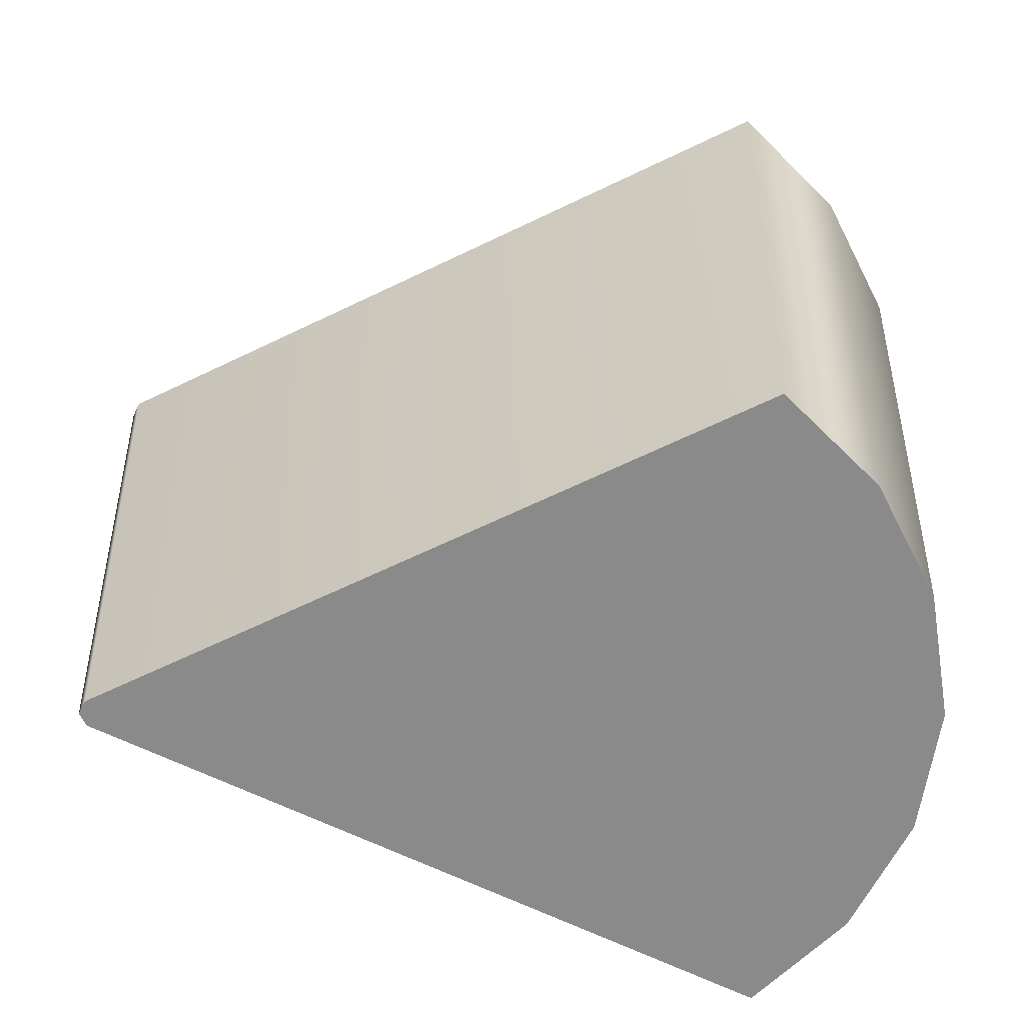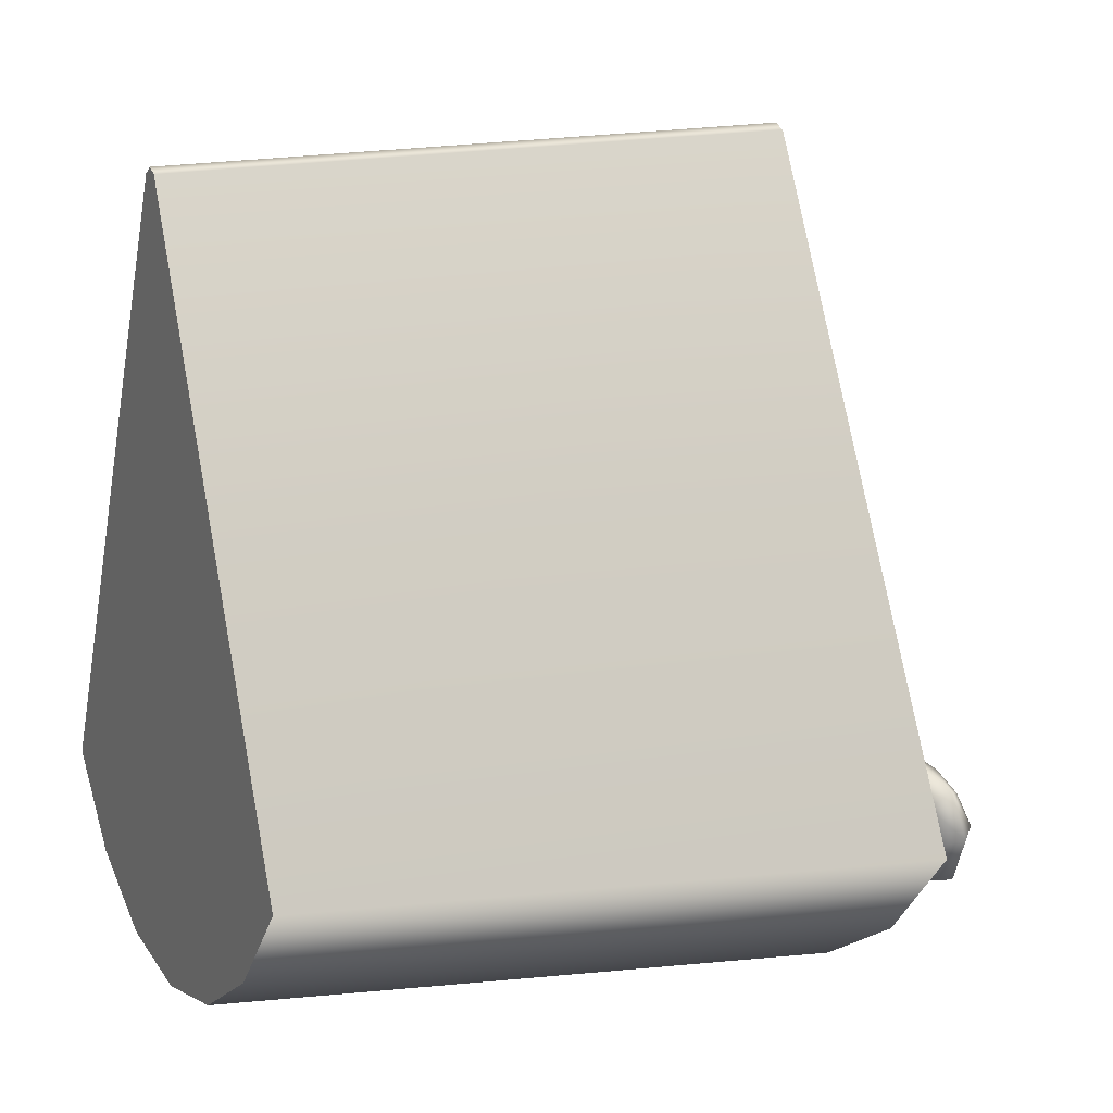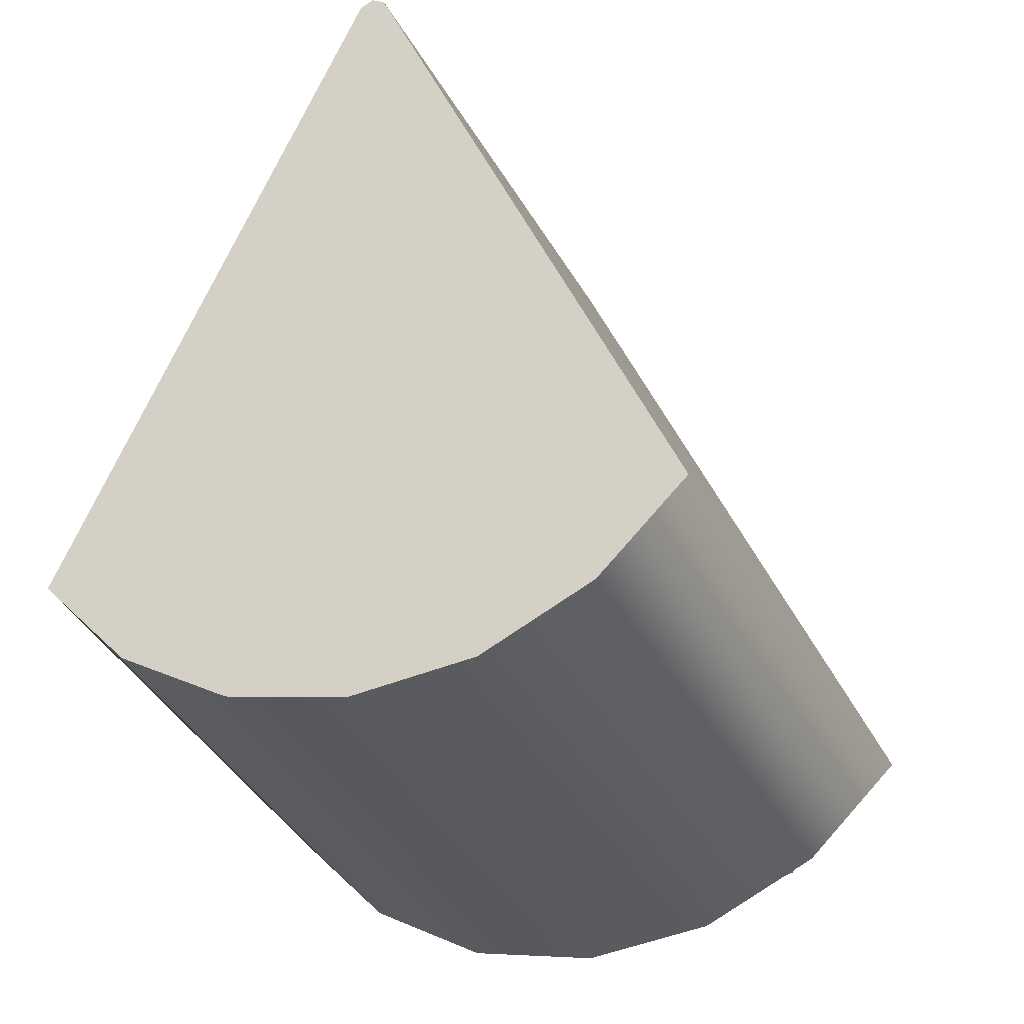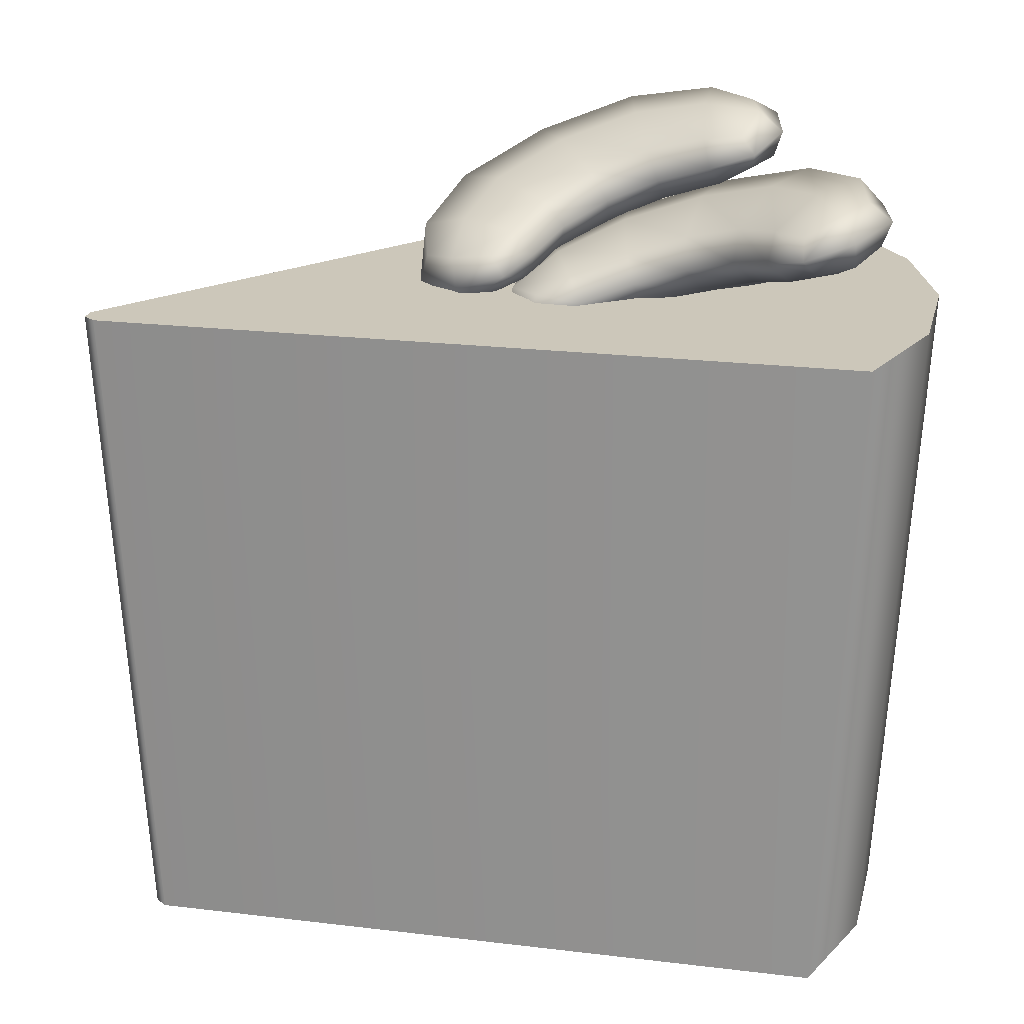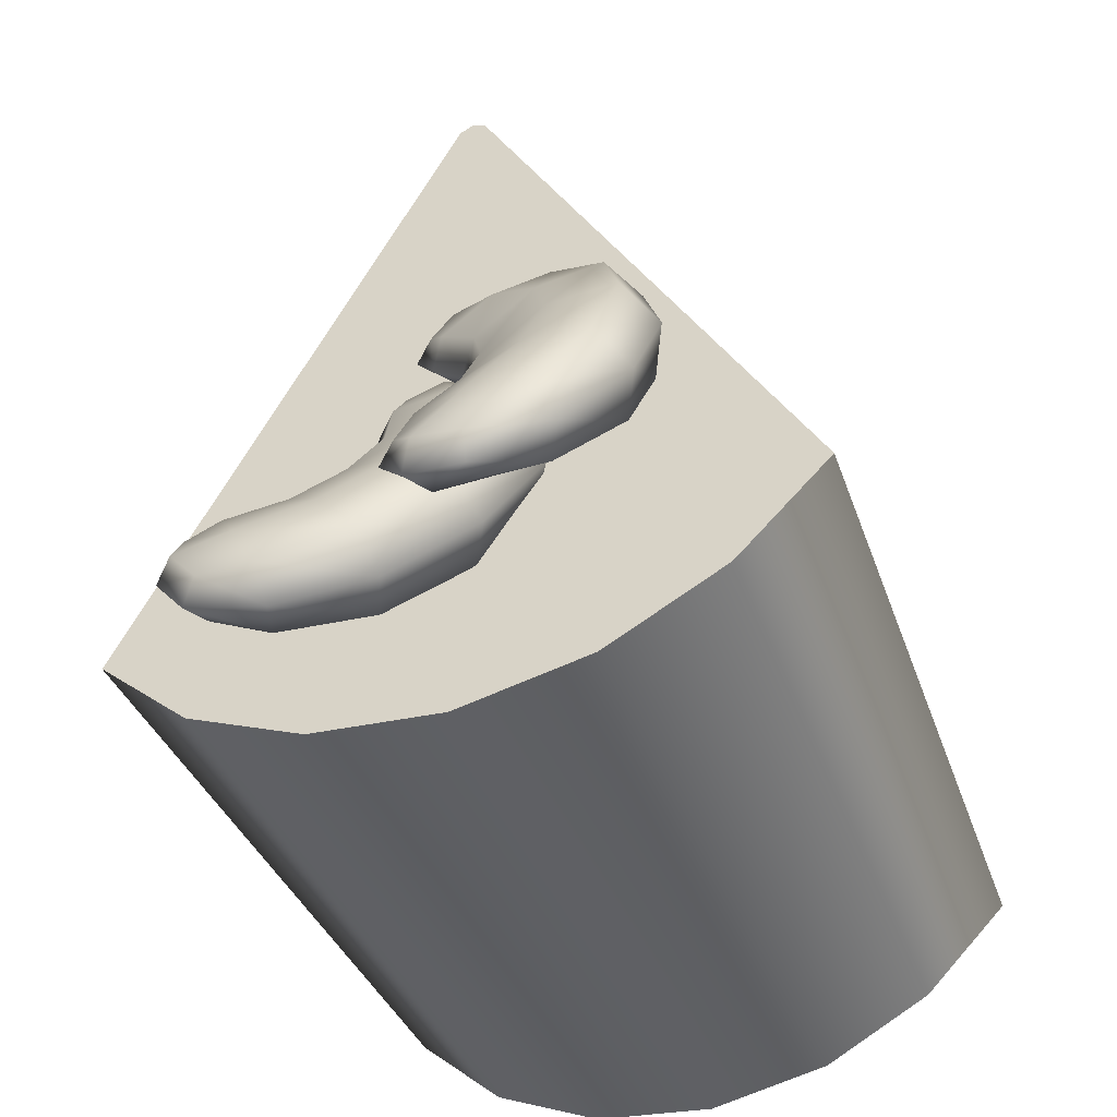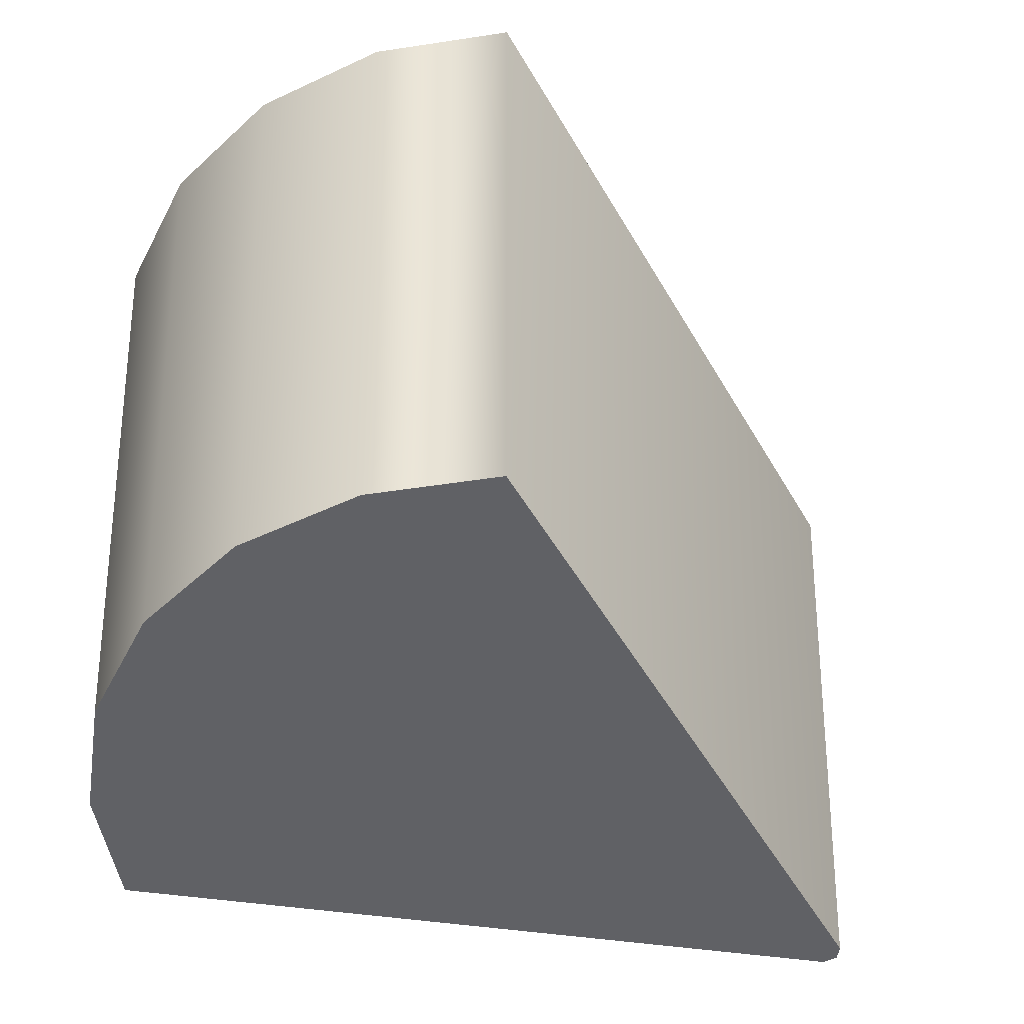
<metadata>
{"format":"obj","ext":"obj","renderer":"f3d","projection":"perspective","resolution":1024,"background":"white","views":[{"elev":-63.5,"azim":89.9,"up":"+Y"},{"elev":9.8,"azim":65.4,"up":"+Z"},{"elev":-28.4,"azim":20.5,"up":"+Z"},{"elev":21.3,"azim":76.0,"up":"+Y"},{"elev":-47.0,"azim":-158.2,"up":"+Z"},{"elev":-49.3,"azim":-125.3,"up":"+Y"}]}
</metadata>
<code>
g meger3d_Char_sundries_C2_1
v 0.2939 -0.3436 -0.2136
v 0.3223 0.2638 -0.2342
v 0.2342 0.2638 -0.3223
v 0.2136 -0.3436 -0.2939
v 0.1231 0.2638 -0.3789
v 0.1123 -0.3436 -0.3456
v 7.629e-08 0.2638 -0.3984
v 7.629e-08 -0.3436 -0.3633
v -0.1231 0.2638 -0.3789
v -0.1123 -0.3436 -0.3456
v -0.2342 0.2638 -0.3223
v -0.2136 -0.3436 -0.2939
v -0.3223 0.2638 -0.2342
v -0.2939 -0.3436 -0.2136
v -0.3223 0.2638 -0.2342
v -0.01298 0.2638 0.3919
v -0.01183 -0.3436 0.3574
v -0.2939 -0.3436 -0.2136
v -0.01183 -0.3436 0.3574
v -0.01298 0.2638 0.3919
v 7.629e-08 0.2638 0.3984
v 7.629e-08 -0.3436 0.3633
v 0.01298 0.2638 0.3919
v 0.01183 -0.3436 0.3574
v 0.01298 0.2638 0.3919
v 0.3223 0.2638 -0.2342
v 0.2939 -0.3436 -0.2136
v 0.01183 -0.3436 0.3574
v 0.2136 -0.3436 -0.2939
v 7.629e-08 -0.3436 -4.041e-07
v 0.2939 -0.3436 -0.2136
v 0.1123 -0.3436 -0.3456
v 7.629e-08 -0.3436 -0.3633
v -0.1123 -0.3436 -0.3456
v -0.2136 -0.3436 -0.2939
v -0.2939 -0.3436 -0.2136
v -0.01183 -0.3436 0.3574
v 7.629e-08 -0.3436 0.3633
v 0.01183 -0.3436 0.3574
v 0.3223 0.2638 -0.2342
v 7.629e-08 0.2638 -1.404e-06
v 0.2342 0.2638 -0.3223
v 0.1231 0.2638 -0.3789
v 7.629e-08 0.2638 -0.3984
v -0.1231 0.2638 -0.3789
v -0.2342 0.2638 -0.3223
v -0.3223 0.2638 -0.2342
v -0.01298 0.2638 0.3919
v 7.629e-08 0.2638 0.3984
v 0.01298 0.2638 0.3919
v -0.1599 0.3331 0.008334
v -0.1855 0.3689 -0.07664
v -0.1217 0.3727 -0.08017
v -0.101 0.344 -0.01201
v -0.05801 0.3548 -0.09205
v -0.0422 0.3342 -0.04031
v -0.05046 0.3748 -0.1459
v -0.1119 0.3979 -0.1521
v -0.1736 0.4003 -0.1663
v -0.03696 0.3309 -0.1029
v -0.02278 0.313 -0.05665
v -0.03014 0.3492 -0.1507
v -0.1799 0.2923 0.0008419
v -0.2072 0.3278 -0.09078
v -0.1945 0.364 -0.1853
v -0.07028 0.4123 -0.2089
v -0.122 0.4166 -0.2329
v -0.01877 0.3904 -0.1916
v -0.004286 0.3953 -0.224
v -0.02714 0.4123 -0.2485
v 0.01502 0.3797 -0.2314
v -0.01293 0.3943 -0.2686
v -0.07251 0.4134 -0.2585
v -0.06971 0.4002 -0.2827
v -0.001764 0.3651 -0.1928
v -0.1395 0.3891 -0.2521
v -0.1151 0.2693 0.0591
v -0.09895 0.3035 0.06106
v -0.05131 0.319 0.03356
v -0.003825 0.3169 -0.0006996
v 0.01183 0.2982 -0.01903
v 0.01514 0.2998 0.02432
v 0.03444 0.2842 0.01674
v 0.01259 0.2688 0.05747
v -0.00326 0.2948 0.05668
v -0.04137 0.2608 0.07948
v -0.04672 0.2866 0.07097
v -0.01293 0.3943 -0.2686
v -0.02755 0.3677 -0.2656
v -0.004582 0.3635 -0.2362
v 0.01502 0.3797 -0.2314
v -0.06971 0.4002 -0.2827
v -0.07287 0.3743 -0.2736
v -0.001764 0.3651 -0.1928
v -0.01918 0.3458 -0.2088
v -0.03014 0.3492 -0.1507
v -0.0509 0.3272 -0.1642
v -0.03696 0.3309 -0.1029
v -0.05846 0.3061 -0.1108
v -0.1127 0.3152 -0.1839
v -0.1225 0.2859 -0.1135
v -0.1743 0.3239 -0.1956
v -0.1863 0.2874 -0.108
v -0.04264 0.2865 -0.05862
v -0.1017 0.2613 -0.0438
v -0.1606 0.2567 -0.02102
v -0.02278 0.313 -0.05665
v -0.2072 0.3278 -0.09078
v -0.1799 0.2923 0.0008419
v -0.1945 0.364 -0.1853
v -0.07094 0.3419 -0.236
v -0.1225 0.3556 -0.2564
v -0.1395 0.3891 -0.2521
v -0.05196 0.2486 0.006507
v -0.09952 0.2424 0.03761
v -0.004241 0.2723 -0.01783
v 0.01485 0.2679 0.01209
v -0.003675 0.2502 0.03954
v 0.03444 0.2842 0.01674
v 0.01259 0.2688 0.05747
v -0.04709 0.2475 0.05594
v -0.04137 0.2608 0.07948
v 0.01183 0.2982 -0.01903
v -0.1151 0.2693 0.0591
v -0.06992 0.3132 -0.1351
v -0.0318 0.3453 -0.2168
v 0.01949 0.3448 -0.1784
v -0.01097 0.319 -0.1127
v 0.07405 0.3221 -0.1463
v 0.05111 0.3037 -0.09648
v 0.1161 0.3383 -0.1828
v 0.07524 0.3649 -0.2272
v 0.03753 0.3703 -0.2778
v 0.09495 0.2962 -0.141
v 0.07452 0.2803 -0.09636
v 0.1324 0.3111 -0.1732
v -0.08397 0.2734 -0.1535
v -0.04287 0.3048 -0.2413
v 0.03057 0.3343 -0.3056
v 0.1447 0.373 -0.244
v 0.1211 0.3792 -0.2956
v 0.171 0.3489 -0.1975
v 0.2032 0.351 -0.2129
v 0.2029 0.3678 -0.2464
v 0.2213 0.3337 -0.206
v 0.2251 0.3478 -0.2526
v 0.1749 0.3713 -0.2834
v 0.1914 0.3565 -0.3
v 0.1824 0.3226 -0.1873
v 0.1176 0.3518 -0.3214
v -0.07393 0.2498 -0.06704
v -0.05986 0.2829 -0.05532
v -0.004538 0.2936 -0.04575
v 0.05344 0.2864 -0.04137
v 0.07548 0.2657 -0.04522
v 0.05035 0.2696 -0.009928
v 0.06854 0.2525 -0.003221
v 0.02441 0.241 0.01395
v 0.01514 0.2679 0.003
v -0.03154 0.2379 -0.003919
v -0.02789 0.2634 -0.01401
v 0.2251 0.3478 -0.2526
v 0.2097 0.3224 -0.2596
v 0.208 0.3185 -0.2223
v 0.2213 0.3337 -0.206
v 0.1914 0.3565 -0.3
v 0.1808 0.3314 -0.2949
v 0.1824 0.3226 -0.1873
v 0.1777 0.3035 -0.2106
v 0.1324 0.3111 -0.1732
v 0.1233 0.2897 -0.1968
v 0.09495 0.2962 -0.141
v 0.0814 0.2725 -0.1607
v 0.08772 0.2806 -0.2516
v 0.03259 0.2563 -0.2039
v 0.04906 0.2925 -0.3003
v -0.01949 0.2622 -0.2408
v 0.0583 0.2551 -0.1105
v 0.001515 0.2347 -0.1371
v -0.05839 0.2353 -0.1576
v 0.07452 0.2803 -0.09636
v -0.04287 0.3048 -0.2413
v -0.08397 0.2734 -0.1535
v 0.03057 0.3343 -0.3056
v 0.1553 0.3013 -0.2647
v 0.1303 0.317 -0.3136
v 0.1176 0.3518 -0.3214
v 0.006086 0.2219 -0.0665
v -0.05065 0.2207 -0.0733
v 0.06017 0.241 -0.05451
v 0.05515 0.2372 -0.0193
v 0.02186 0.2225 -0.01014
v 0.06854 0.2525 -0.003221
v 0.02441 0.241 0.01395
v -0.02199 0.2235 -0.02554
v -0.03154 0.2379 -0.003919
v 0.07548 0.2657 -0.04522
v -0.07393 0.2498 -0.06704
g meger3d_Char_sundries_C2_1_0
f 3 2 1
f 4 3 1
f 5 3 4
f 6 5 4
f 7 5 6
f 8 7 6
f 9 7 8
f 10 9 8
f 11 9 10
f 12 11 10
f 13 11 12
f 14 13 12
f 17 16 15
f 18 17 15
f 21 20 19
f 22 21 19
f 23 21 22
f 24 23 22
f 27 26 25
f 28 27 25
f 31 30 29
f 29 30 32
f 32 30 33
f 33 30 34
f 34 30 35
f 35 30 36
f 36 30 37
f 37 30 38
f 38 30 39
f 39 30 31
f 42 41 40
f 43 41 42
f 44 41 43
f 45 41 44
f 46 41 45
f 47 41 46
f 47 48 41
f 49 41 48
f 50 41 49
f 50 40 41
f 53 52 51
f 54 53 51
f 55 53 54
f 56 55 54
f 55 57 53
f 57 58 53
f 53 58 52
f 58 59 52
f 60 55 56
f 61 60 56
f 62 57 55
f 60 62 55
f 51 52 63
f 52 64 63
f 52 59 64
f 59 65 64
f 58 66 59
f 66 67 59
f 59 67 65
f 68 66 58
f 57 68 58
f 68 69 66
f 69 70 66
f 66 70 67
f 69 71 70
f 71 69 68
f 71 72 70
f 70 72 73
f 70 73 67
f 72 74 73
f 75 71 68
f 75 68 57
f 62 75 57
f 67 76 65
f 73 74 76
f 67 73 76
f 63 77 51
f 77 78 51
f 51 78 54
f 78 79 54
f 54 79 56
f 79 80 56
f 56 80 61
f 80 81 61
f 80 82 81
f 82 83 81
f 83 82 84
f 82 85 84
f 85 82 80
f 79 85 80
f 84 85 86
f 77 86 78
f 85 87 86
f 87 85 79
f 78 87 79
f 86 87 78
f 90 89 88
f 91 90 88
f 88 89 92
f 89 93 92
f 90 91 94
f 95 90 94
f 89 90 95
f 95 94 96
f 97 95 96
f 97 96 98
f 99 97 98
f 97 99 100
f 99 101 100
f 100 101 102
f 101 103 102
f 99 104 101
f 104 105 101
f 101 105 103
f 105 106 103
f 99 98 107
f 104 99 107
f 108 103 106
f 109 108 106
f 110 102 103
f 108 110 103
f 111 95 97
f 100 111 97
f 112 111 100
f 102 112 100
f 112 93 111
f 93 89 111
f 111 89 95
f 113 112 102
f 110 113 102
f 92 93 112
f 113 92 112
f 105 114 106
f 114 115 106
f 106 115 109
f 116 114 105
f 104 116 105
f 116 117 114
f 117 118 114
f 114 118 115
f 117 119 118
f 119 117 116
f 119 120 118
f 118 120 121
f 118 121 115
f 120 122 121
f 123 116 104
f 123 119 116
f 107 123 104
f 121 122 124
f 115 121 124
f 115 124 109
f 127 126 125
f 128 127 125
f 129 127 128
f 130 129 128
f 129 131 127
f 131 132 127
f 127 132 126
f 132 133 126
f 134 129 130
f 135 134 130
f 136 131 129
f 134 136 129
f 125 126 137
f 126 138 137
f 126 133 138
f 133 139 138
f 132 140 133
f 140 141 133
f 133 141 139
f 142 140 132
f 131 142 132
f 142 143 140
f 143 144 140
f 140 144 141
f 143 145 144
f 145 143 142
f 145 146 144
f 144 146 147
f 144 147 141
f 146 148 147
f 149 145 142
f 149 142 131
f 136 149 131
f 141 150 139
f 147 148 150
f 141 147 150
f 137 151 125
f 151 152 125
f 125 152 128
f 152 153 128
f 128 153 130
f 153 154 130
f 130 154 135
f 154 155 135
f 154 156 155
f 156 157 155
f 157 156 158
f 156 159 158
f 159 156 154
f 153 159 154
f 158 159 160
f 151 160 152
f 159 161 160
f 161 159 153
f 152 161 153
f 160 161 152
f 164 163 162
f 165 164 162
f 162 163 166
f 163 167 166
f 164 165 168
f 169 164 168
f 163 164 169
f 169 168 170
f 171 169 170
f 171 170 172
f 173 171 172
f 171 173 174
f 173 175 174
f 174 175 176
f 175 177 176
f 173 178 175
f 178 179 175
f 175 179 177
f 179 180 177
f 173 172 181
f 178 173 181
f 182 177 180
f 183 182 180
f 184 176 177
f 182 184 177
f 185 169 171
f 174 185 171
f 186 185 174
f 176 186 174
f 186 167 185
f 167 163 185
f 185 163 169
f 187 186 176
f 184 187 176
f 166 167 186
f 187 166 186
f 179 188 180
f 188 189 180
f 180 189 183
f 190 188 179
f 178 190 179
f 190 191 188
f 191 192 188
f 188 192 189
f 191 193 192
f 193 191 190
f 193 194 192
f 192 194 195
f 192 195 189
f 194 196 195
f 197 190 178
f 197 193 190
f 181 197 178
f 195 196 198
f 189 195 198
f 189 198 183

</code>
